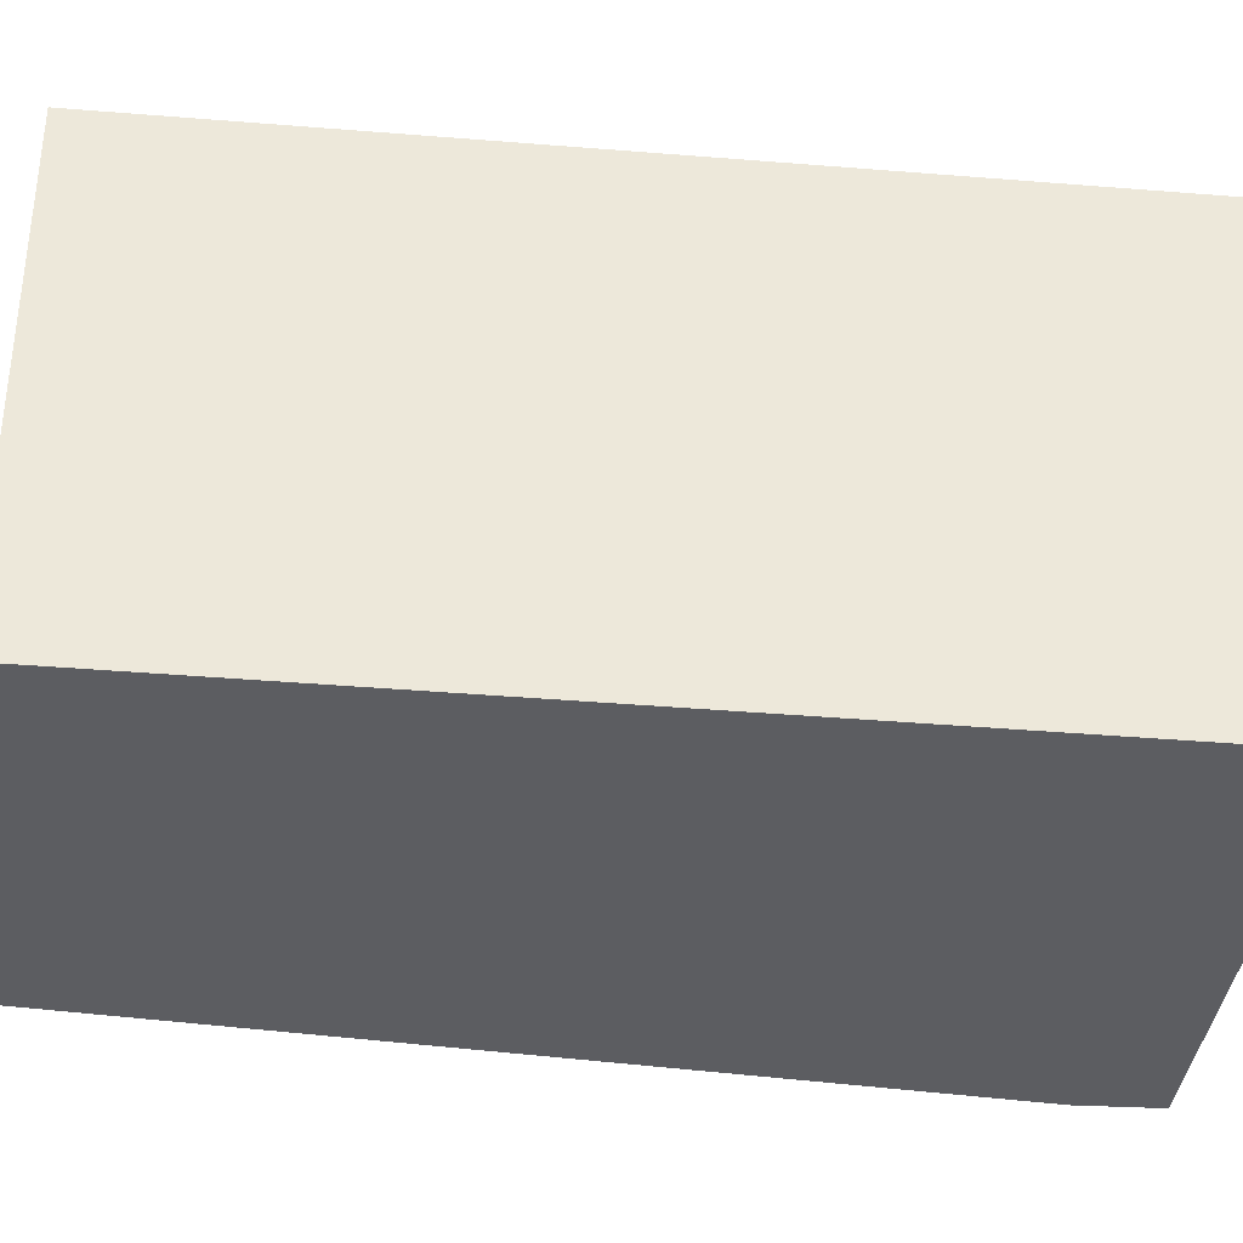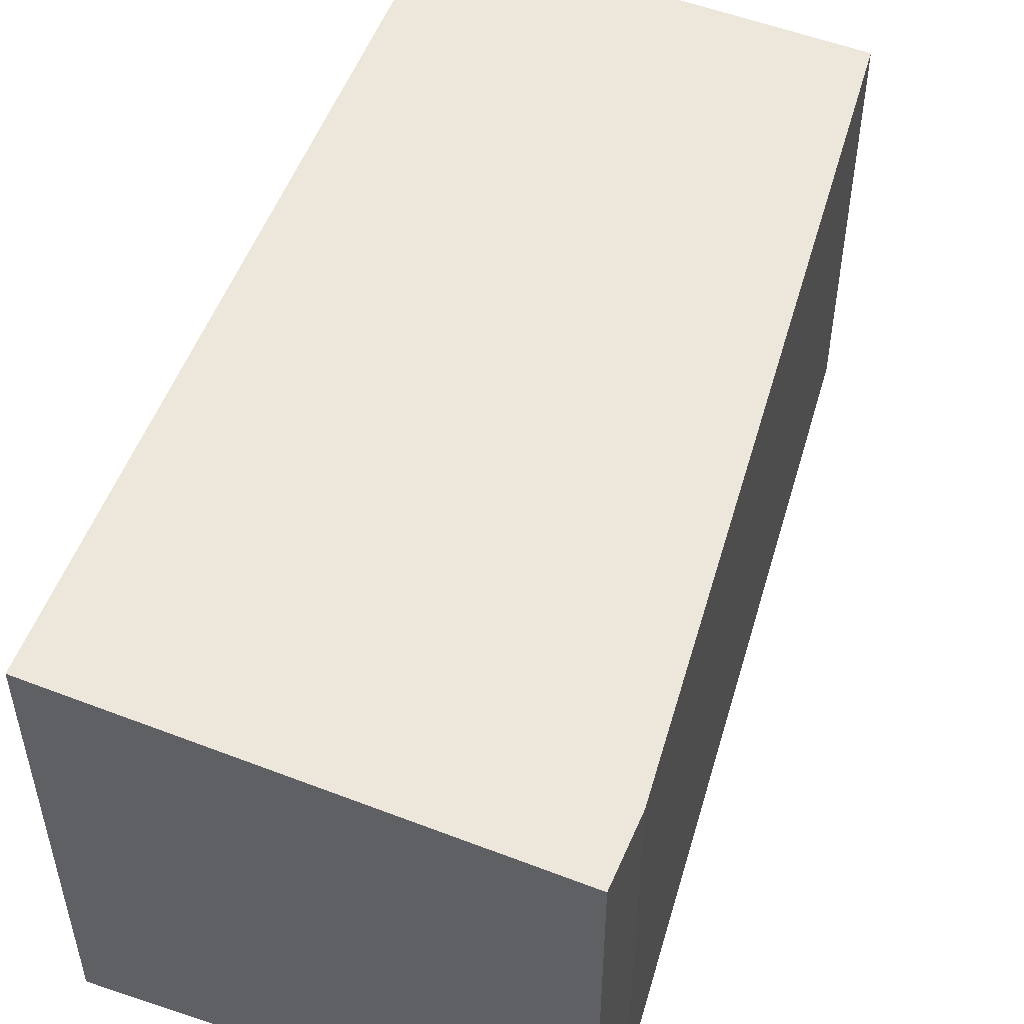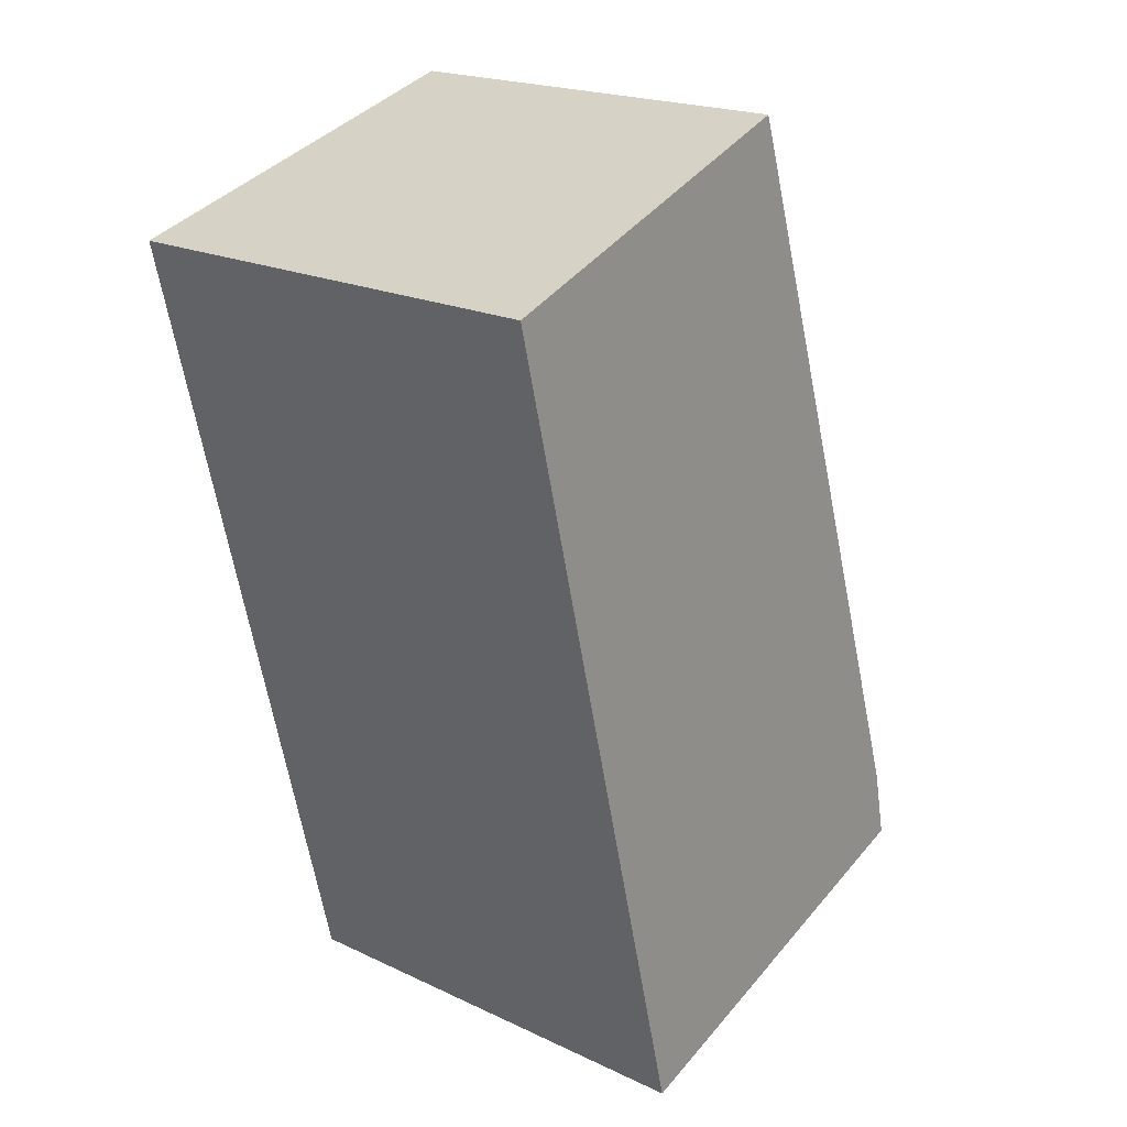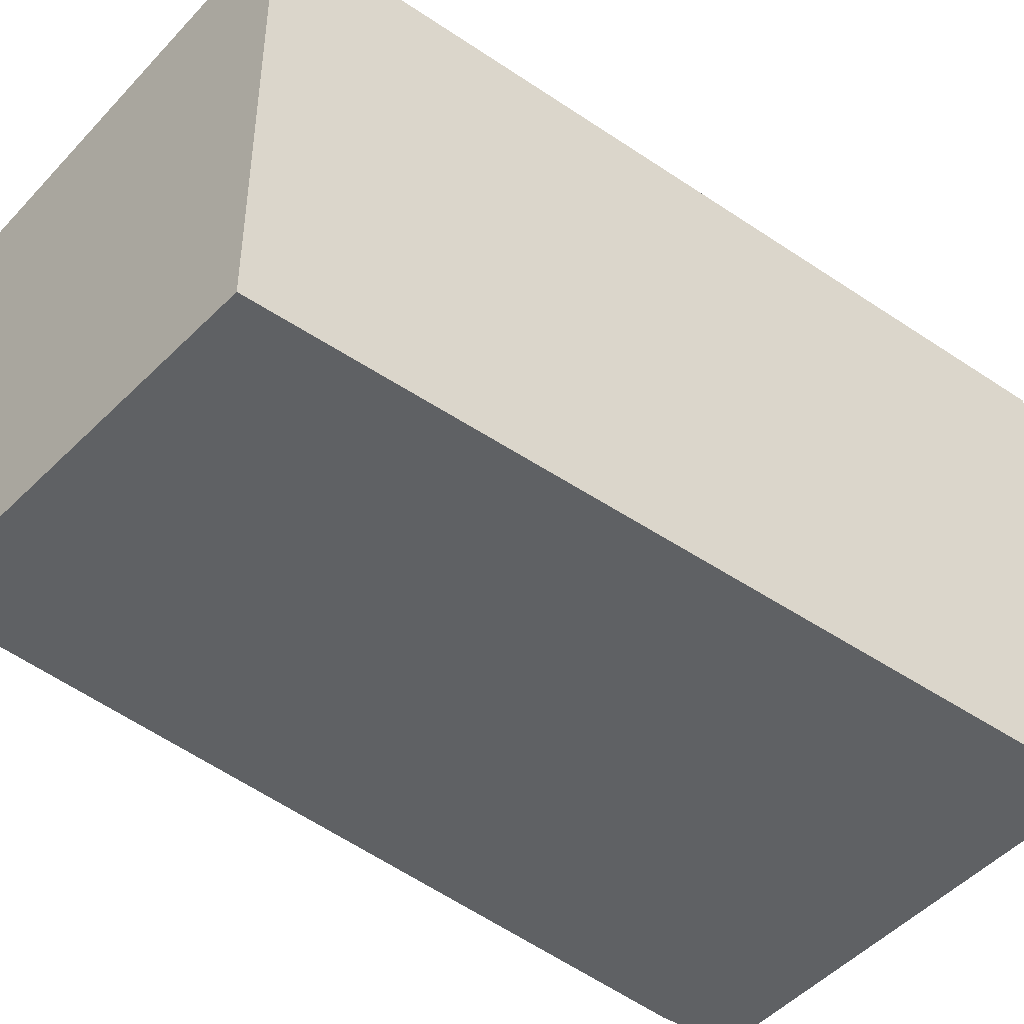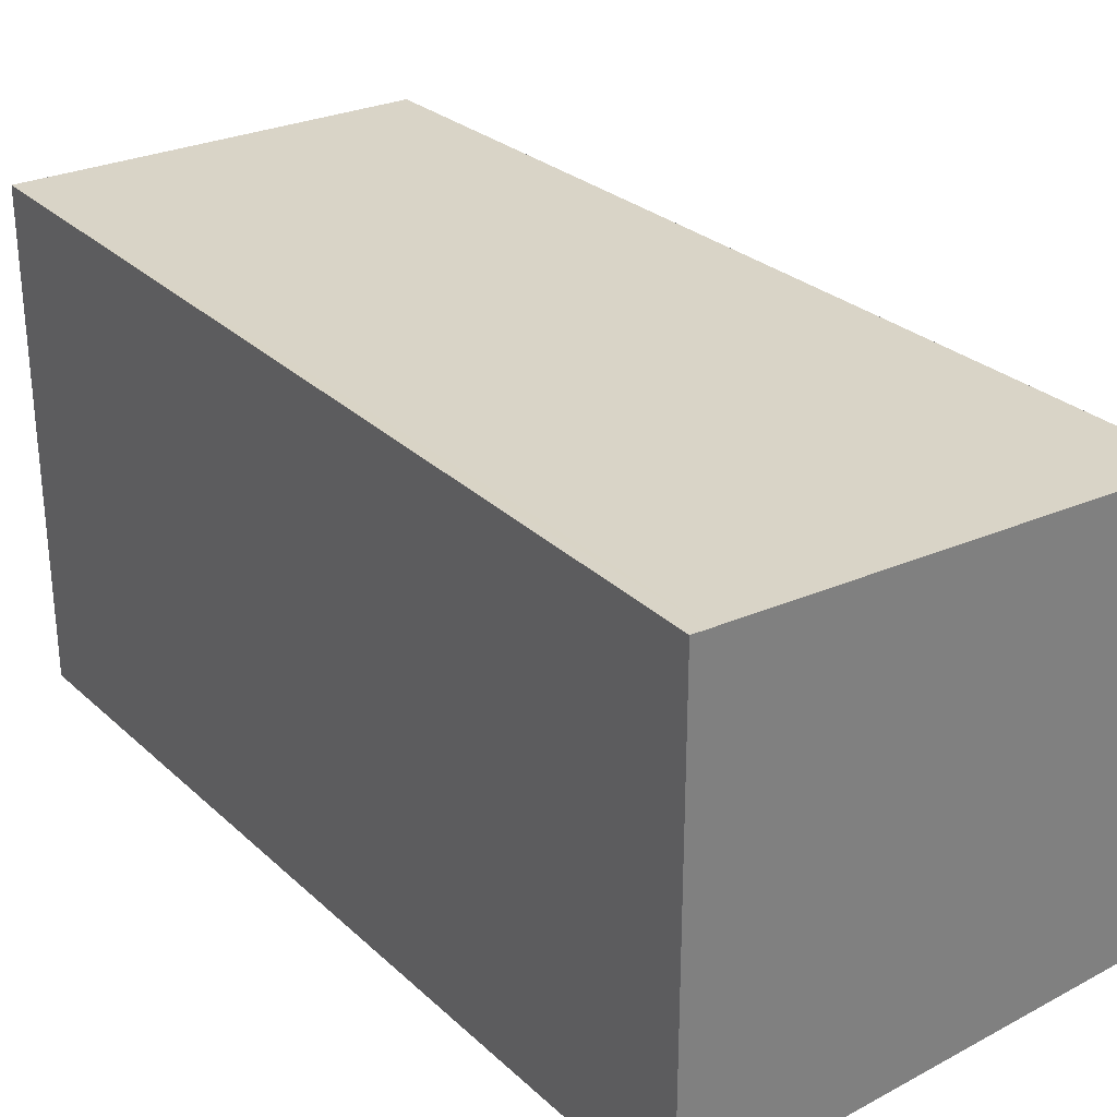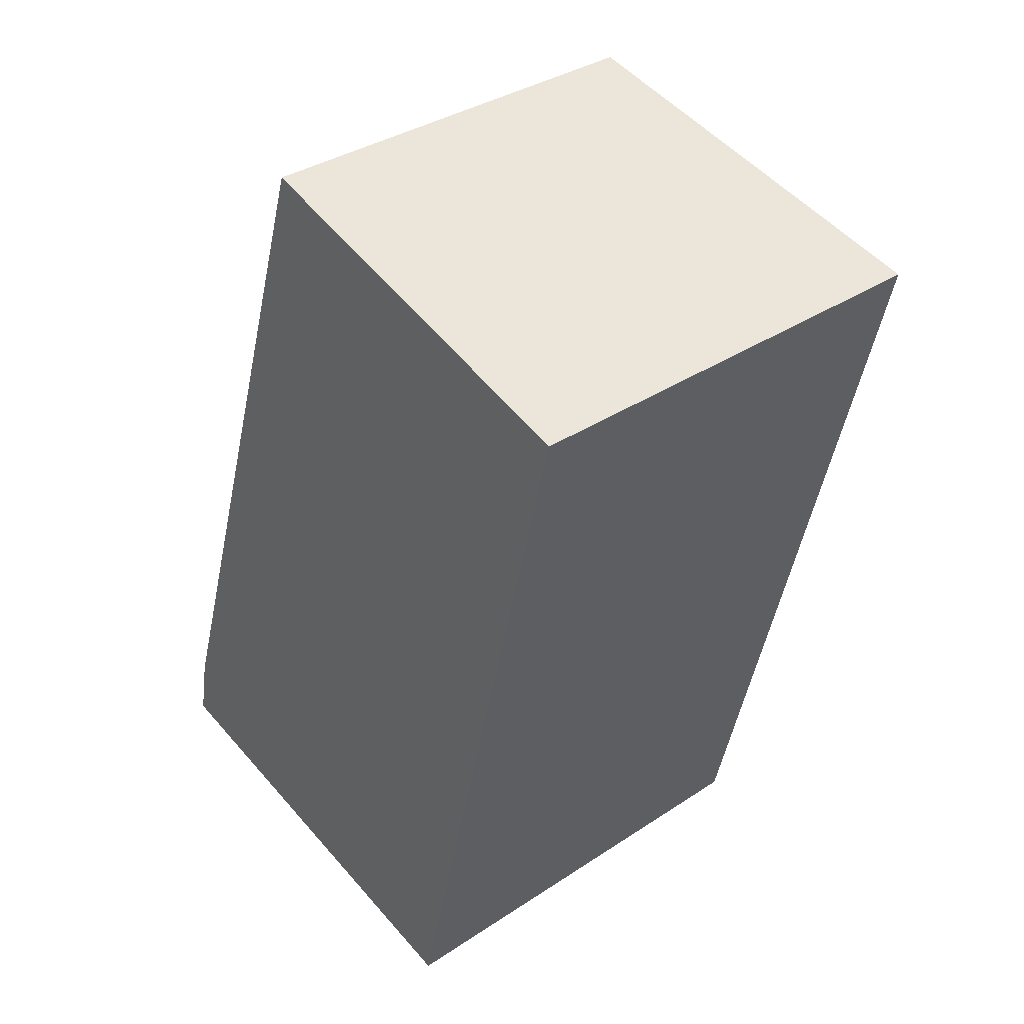
<metadata>
{"format":"obj","ext":"obj","renderer":"f3d","projection":"perspective","resolution":1024,"background":"white","views":[{"elev":-37.1,"azim":97.1,"up":"+Y"},{"elev":53.1,"azim":-146.3,"up":"+Y"},{"elev":20.0,"azim":131.0,"up":"+Z"},{"elev":-46.0,"azim":65.4,"up":"+Y"},{"elev":31.3,"azim":155.9,"up":"+Y"},{"elev":35.5,"azim":48.8,"up":"+Z"}]}
</metadata>
<code>
v  3.143 3.485 -0.778
v  3.743 3.485 1.17
v  3.27 3.497 -0.809
v  4.724 3.46 5.271
v  1.889 3.189 6.131
v  0 3.189 1.953e-16
v  0.102 3.184 0.529
v  3.27 4.954e-17 -0.809
v  0 0 0
v  3.143 4.764e-17 -0.778
v  0.102 -3.239e-17 0.529
v  1.889 -3.754e-16 6.131
v  4.724 -3.228e-16 5.271
v  3.743 -7.164e-17 1.17
g defaultobject
f 1 2 3
f 2 1 4
f 4 1 5
f 5 1 6
f 5 6 7
f 8 1 3
f 1 8 6
f 6 8 9
f 9 8 10
f 9 7 6
f 7 9 11
f 7 12 5
f 12 7 11
f 5 13 4
f 13 5 12
f 2 8 3
f 8 2 4
f 8 4 14
f 14 4 13
f 10 11 9
f 11 10 8
f 11 8 14
f 11 14 12
f 12 14 13

</code>
